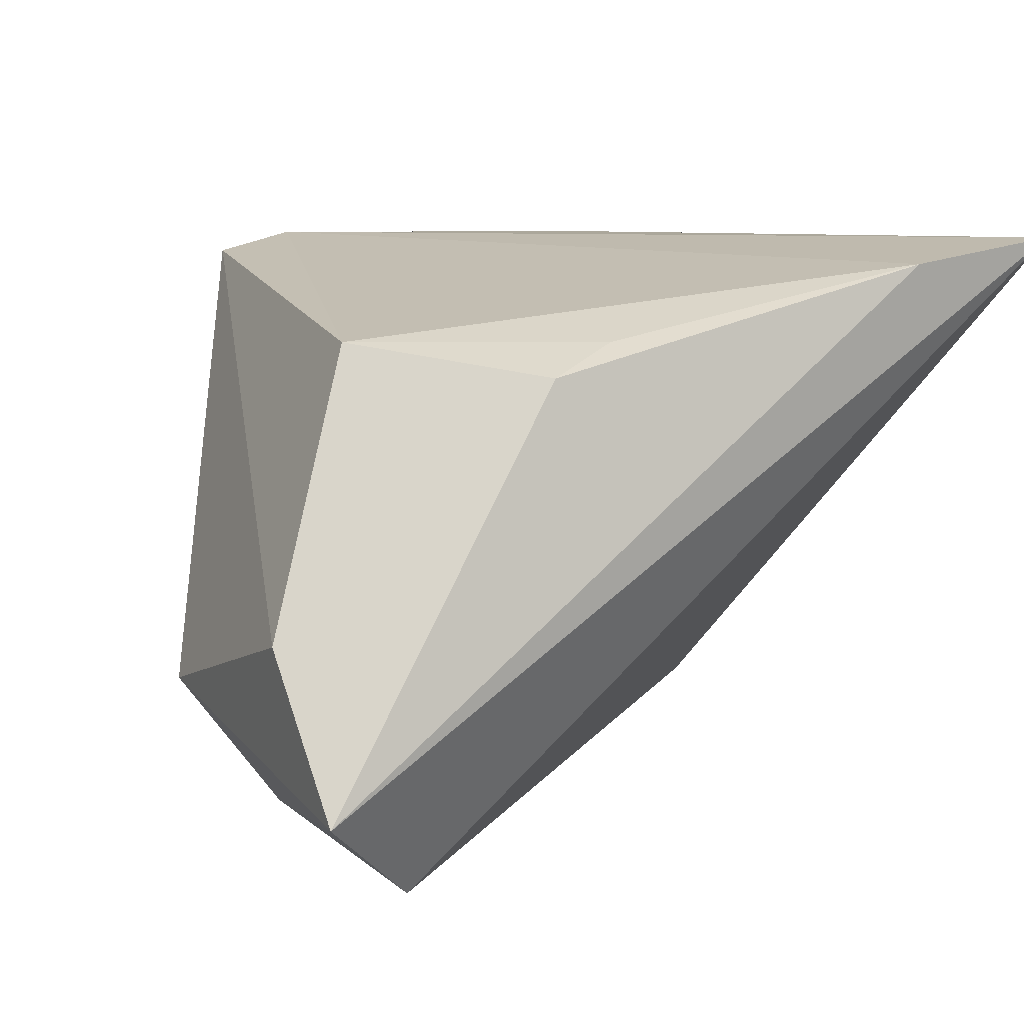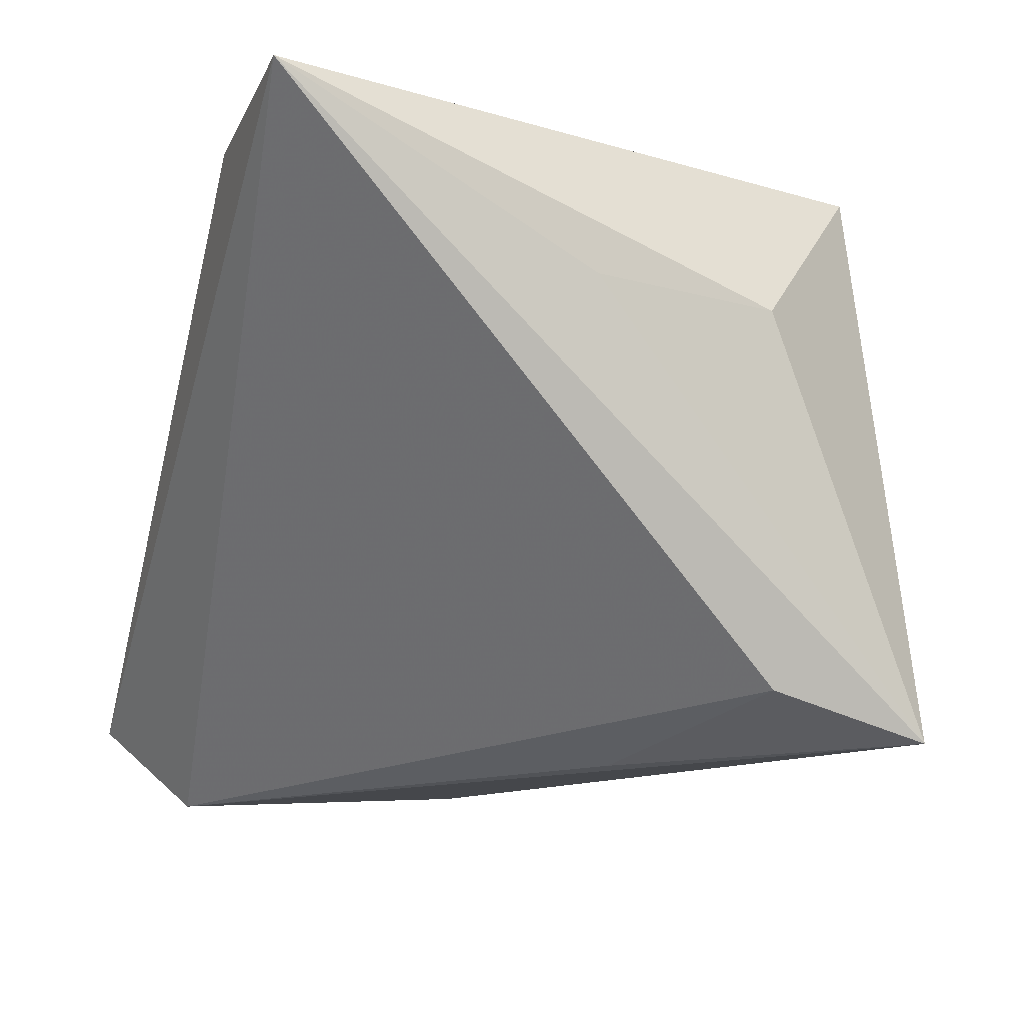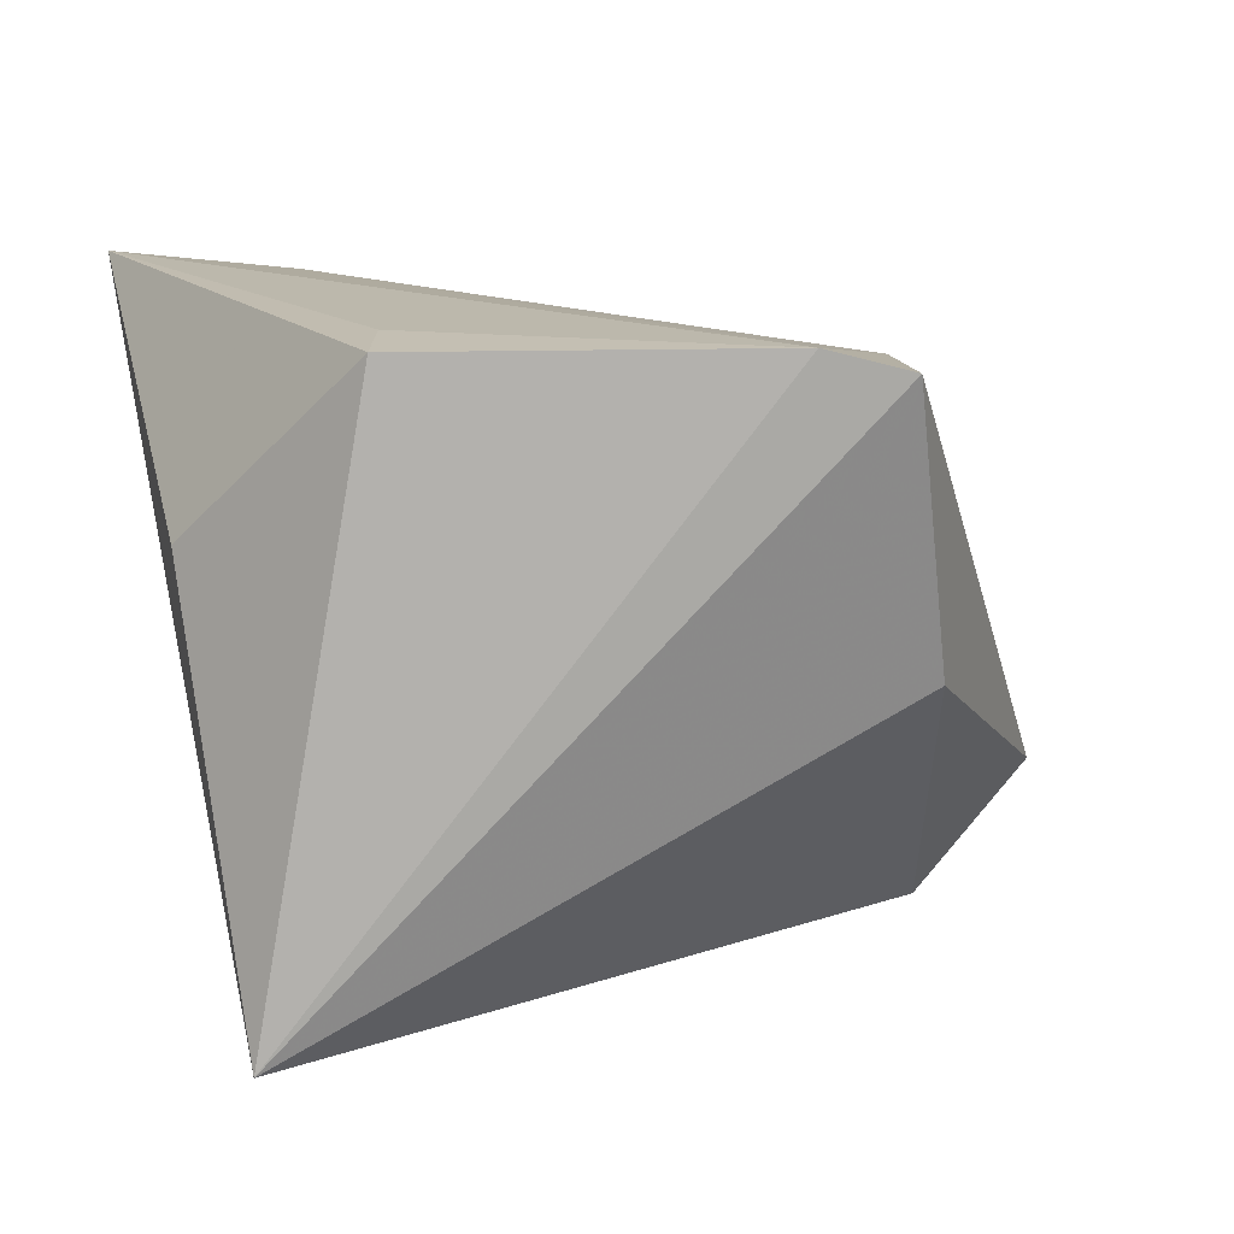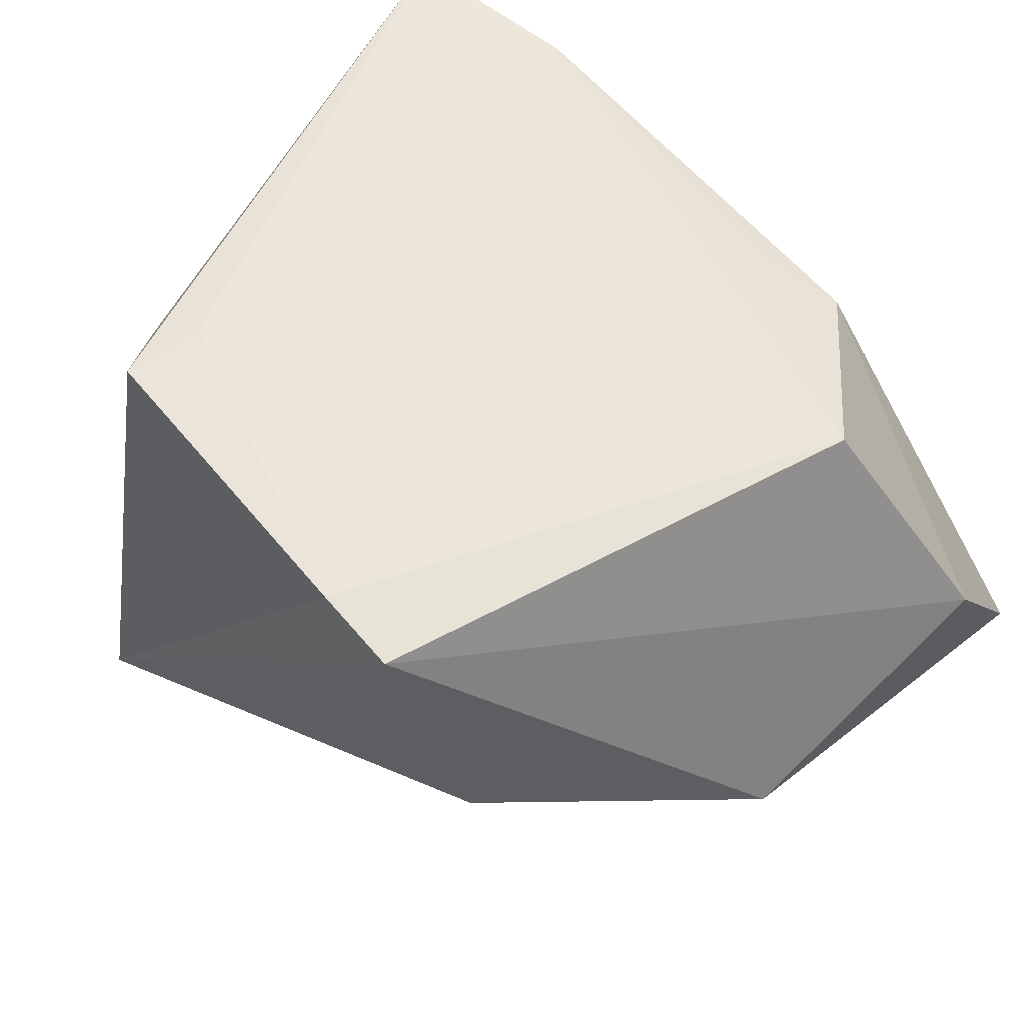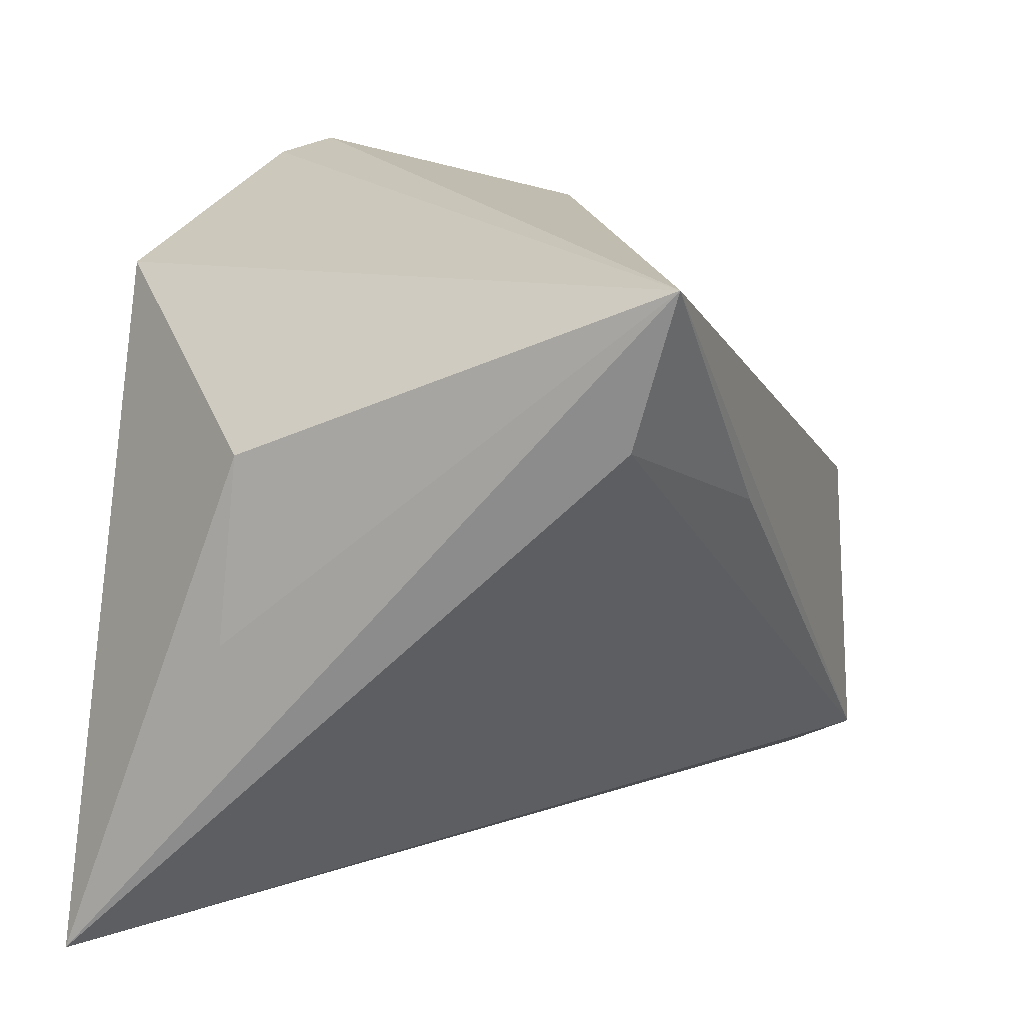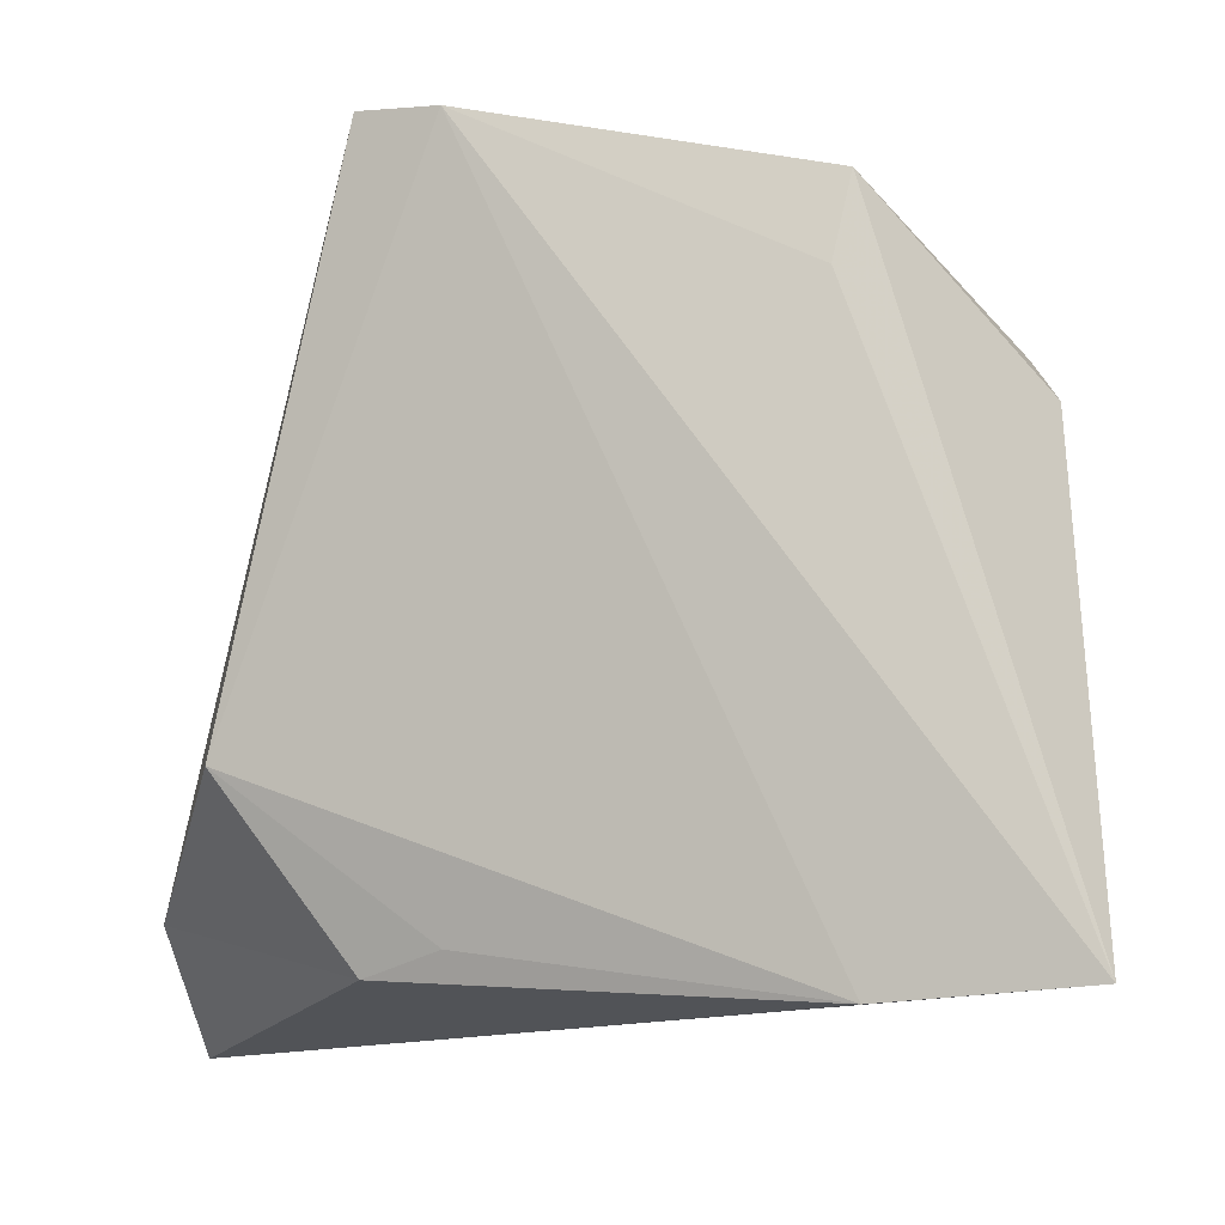
<metadata>
{"format":"obj","ext":"obj","renderer":"f3d","projection":"perspective","resolution":1024,"background":"white","views":[{"elev":8.1,"azim":-33.3,"up":"+Z"},{"elev":-13.4,"azim":72.5,"up":"+Z"},{"elev":14.6,"azim":168.4,"up":"+Z"},{"elev":52.1,"azim":-140.1,"up":"+Z"},{"elev":13.8,"azim":110.7,"up":"+Y"},{"elev":-12.8,"azim":11.4,"up":"+Y"}]}
</metadata>
<code>
v -0.03214 0.001945 -0.03327
v 0.0377 0.03333 -0.03378
v -0.02003 -0.03568 0.01667
v 0.01163 0.007804 -0.03394
v -0.02384 0.03467 -0.001351
v -0.01889 0.041 0.02763
v -0.03378 -0.01674 0.01973
v -0.04282 0.00499 -0.01838
v -0.04812 -0.03944 -0.02449
v -0.01174 -0.03349 0.01988
v -0.0478 -0.02741 -0.008914
v 0.02414 0.02269 0.0299
v 0.02513 -0.03944 0.0273
v 0.02607 0.03148 0.02938
v -0.01024 0.03992 0.0299
v 0.04222 0.01538 0.01008
v 0.04551 -0.0384 0.0299
v 0.03597 0.01723 -0.02869
v 0.04319 -0.004088 0.01185
v -0.03491 -0.03112 -0.03501
f 18 2 17
f 11 7 6
f 3 11 9
f 7 11 3
f 6 7 15
f 15 2 6
f 15 14 2
f 16 14 17
f 2 14 16
f 9 1 20
f 20 1 2
f 17 9 20
f 20 18 17
f 8 1 9
f 9 11 8
f 8 11 6
f 17 15 13
f 13 15 7
f 13 9 17
f 13 3 9
f 17 14 12
f 12 15 17
f 14 15 12
f 17 2 19
f 19 16 17
f 2 16 19
f 2 18 4
f 4 20 2
f 18 20 4
f 1 8 5
f 5 8 6
f 2 1 5
f 6 2 5
f 7 3 10
f 10 13 7
f 3 13 10

</code>
